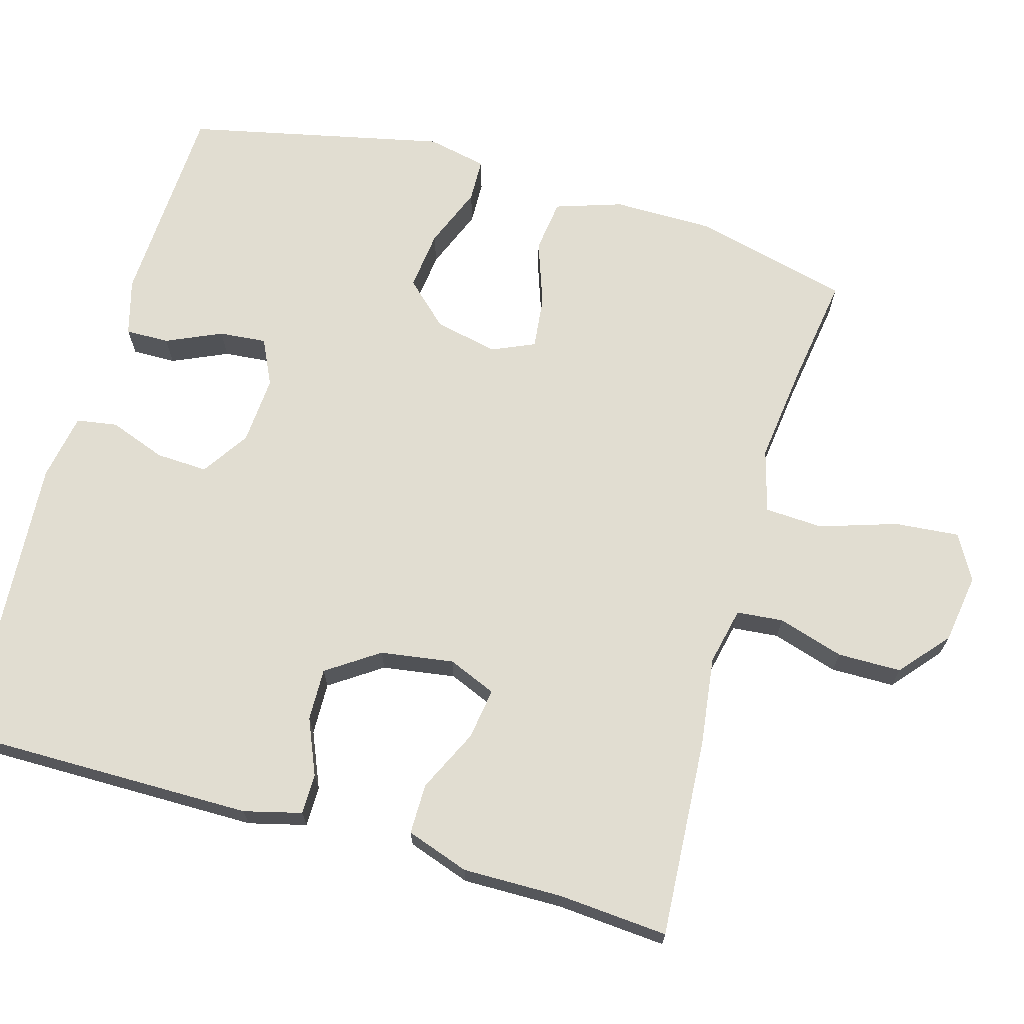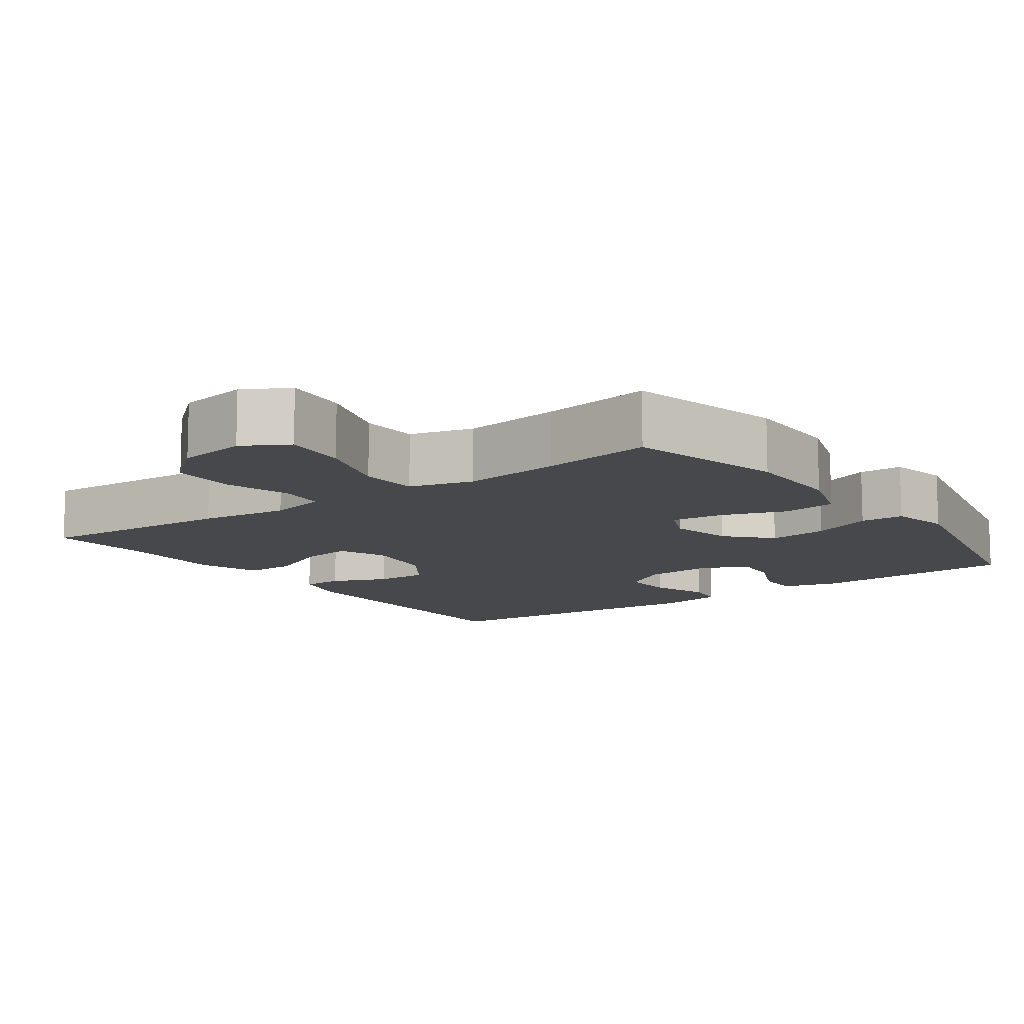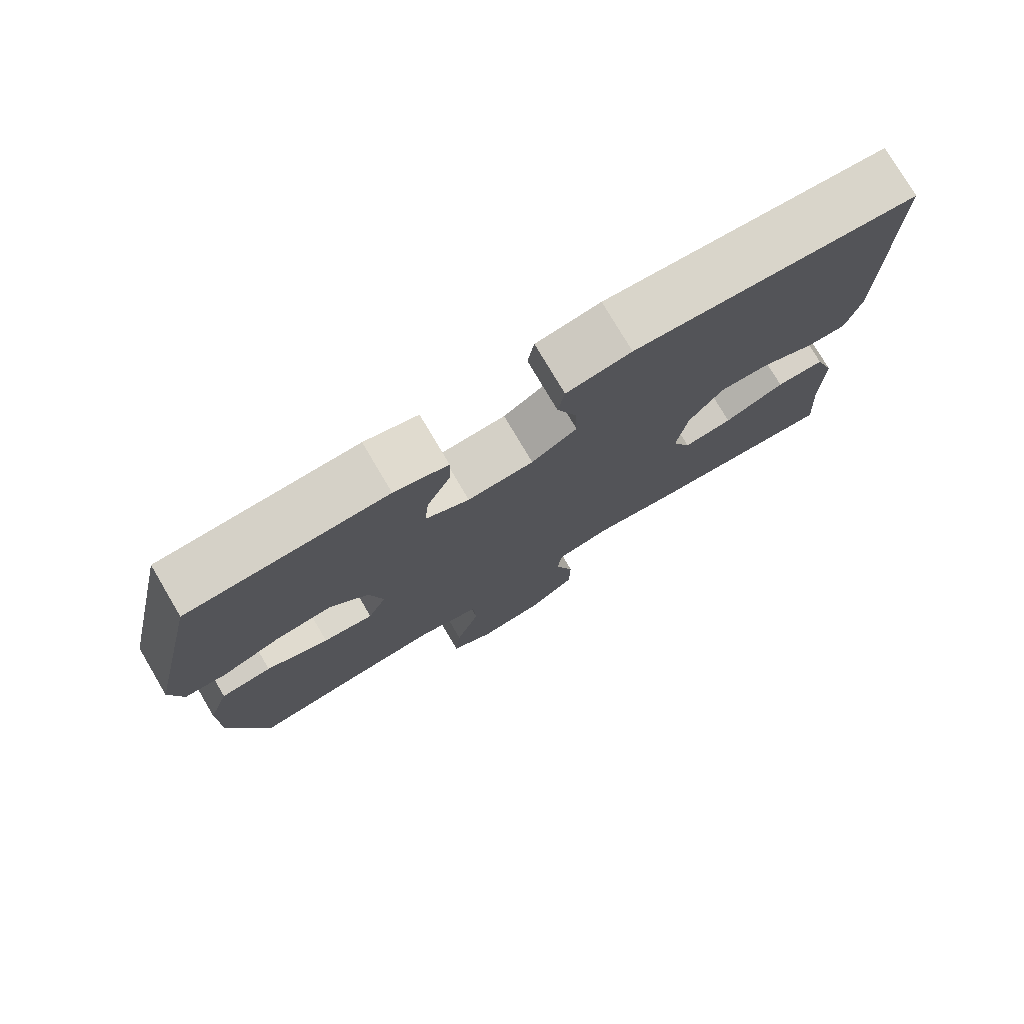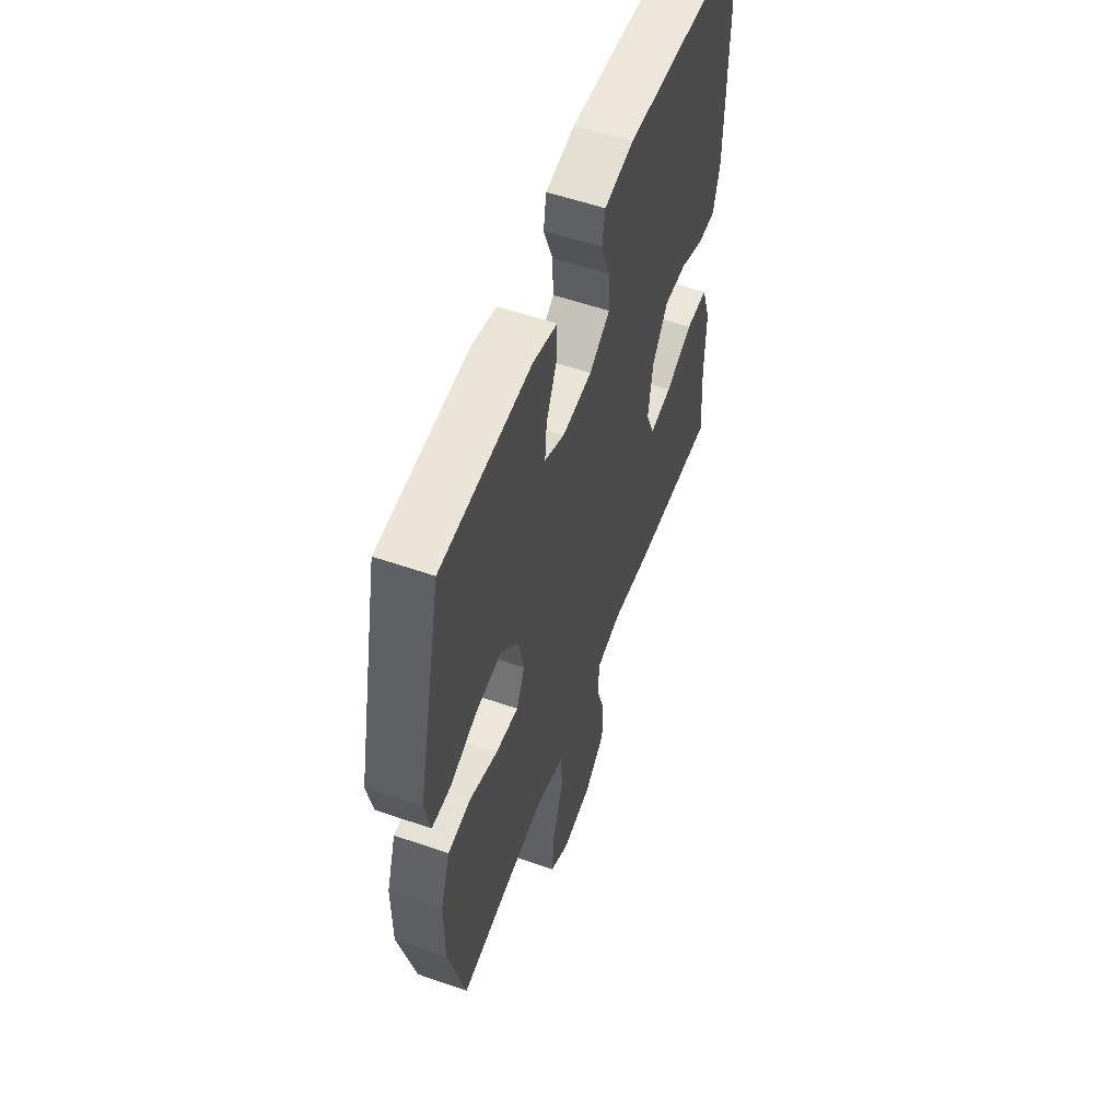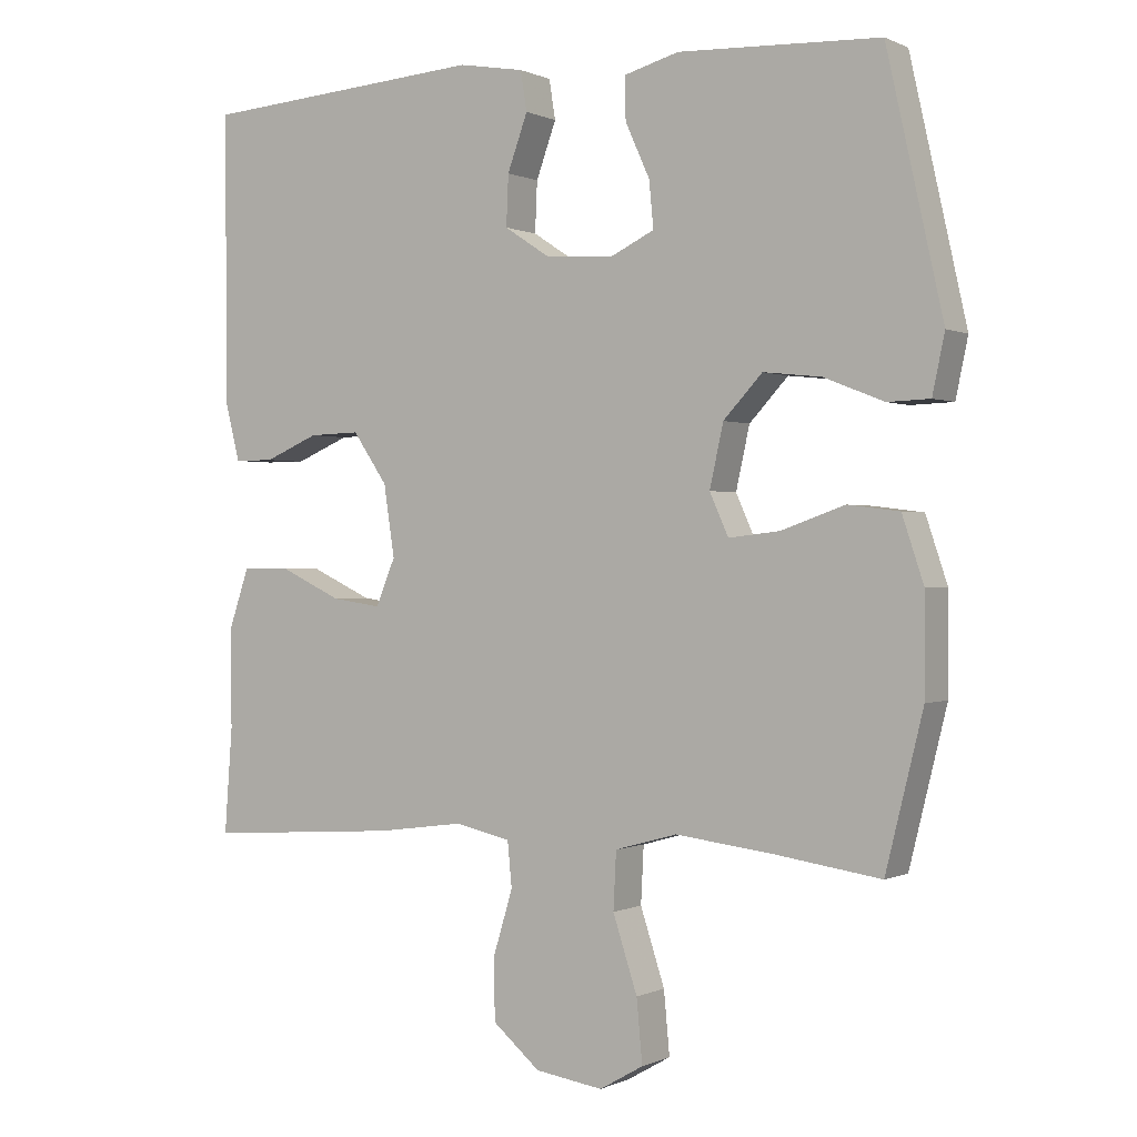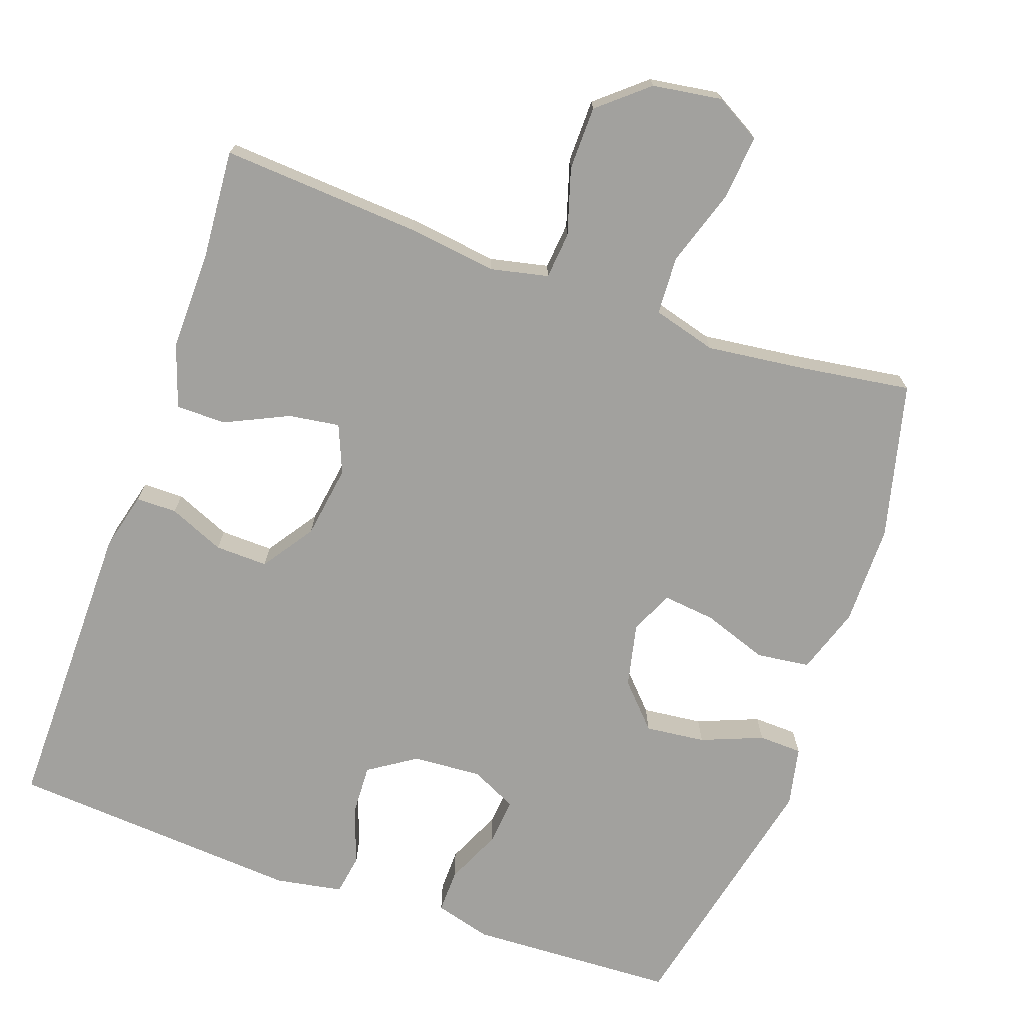
<metadata>
{"format":"obj","ext":"obj","renderer":"f3d","projection":"perspective","resolution":1024,"background":"white","views":[{"elev":68.7,"azim":106.1,"up":"+Y"},{"elev":-11.4,"azim":-144.1,"up":"+Y"},{"elev":77.3,"azim":-30.6,"up":"+Z"},{"elev":56.0,"azim":-70.0,"up":"+Z"},{"elev":0.1,"azim":-148.5,"up":"+Z"},{"elev":-72.1,"azim":160.6,"up":"+Y"}]}
</metadata>
<code>
v -0.5 0.07 -0.5
v -0.552 0.07 -0.289
v -0.552 0.07 -0.153
v -0.522 0.07 -0.063
v -0.45 0.07 -0.054
v -0.362 0.07 -0.085
v -0.291 0.07 -0.093
v -0.265 0.07 -0.035
v -0.284 0.07 0.051
v -0.338 0.07 0.109
v -0.419 0.07 0.1
v -0.502 0.07 0.067
v -0.561 0.07 0.069
v -0.578 0.07 0.15
v -0.5 0.07 0.5
v -0.338 0.07 0.507
v -0.22 0.07 0.512
v -0.144 0.07 0.491
v -0.145 0.07 0.432
v -0.179 0.07 0.357
v -0.185 0.07 0.293
v -0.123 0.07 0.263
v -0.03 0.07 0.269
v 0.034 0.07 0.311
v 0.031 0.07 0.381
v 0.003 0.07 0.458
v 0.012 0.07 0.513
v 0.103 0.07 0.529
v 0.5 0.07 0.5
v 0.497 0.07 0.096
v 0.477 0.07 0.018
v 0.422 0.07 0.018
v 0.347 0.07 0.05
v 0.276 0.07 0.052
v 0.228 0.07 -0.018
v 0.213 0.07 -0.117
v 0.24 0.07 -0.182
v 0.309 0.07 -0.172
v 0.394 0.07 -0.132
v 0.462 0.07 -0.132
v 0.491 0.07 -0.217
v 0.489 0.07 -0.352
v 0.5 0.07 -0.5
v 0.23 0.07 -0.482
v 0.11 0.07 -0.466
v 0.032 0.07 -0.483
v 0.026 0.07 -0.546
v 0.053 0.07 -0.635
v 0.052 0.07 -0.721
v -0.014 0.07 -0.777
v -0.108 0.07 -0.791
v -0.169 0.07 -0.756
v -0.161 0.07 -0.669
v -0.127 0.07 -0.565
v -0.131 0.07 -0.486
v -0.217 0.07 -0.462
v -0.35 0.07 -0.478
v -0.5 0 -0.5
v -0.552 0 -0.289
v -0.552 0 -0.153
v -0.522 0 -0.063
v -0.45 0 -0.054
v -0.362 0 -0.085
v -0.291 0 -0.093
v -0.265 0 -0.035
v -0.284 0 0.051
v -0.338 0 0.109
v -0.419 0 0.1
v -0.502 0 0.067
v -0.561 0 0.069
v -0.578 0 0.15
v -0.5 0 0.5
v -0.338 0 0.507
v -0.22 0 0.512
v -0.144 0 0.491
v -0.145 0 0.432
v -0.179 0 0.357
v -0.185 0 0.293
v -0.123 0 0.263
v -0.03 0 0.269
v 0.034 0 0.311
v 0.031 0 0.381
v 0.003 0 0.458
v 0.012 0 0.513
v 0.103 0 0.529
v 0.5 0 0.5
v 0.497 0 0.096
v 0.477 0 0.018
v 0.422 0 0.018
v 0.347 0 0.05
v 0.276 0 0.052
v 0.228 0 -0.018
v 0.213 0 -0.117
v 0.24 0 -0.182
v 0.309 0 -0.172
v 0.394 0 -0.132
v 0.462 0 -0.132
v 0.491 0 -0.217
v 0.489 0 -0.352
v 0.5 0 -0.5
v 0.23 0 -0.482
v 0.11 0 -0.466
v 0.032 0 -0.483
v 0.026 0 -0.546
v 0.053 0 -0.635
v 0.052 0 -0.721
v -0.014 0 -0.777
v -0.108 0 -0.791
v -0.169 0 -0.756
v -0.161 0 -0.669
v -0.127 0 -0.565
v -0.131 0 -0.486
v -0.217 0 -0.462
v -0.35 0 -0.478
f 51 52 53 54
f 51 54 55
f 50 51 55
f 47 48 49 50
f 46 47 50 55
f 45 46 55 56
f 42 43 44 45
f 41 42 45 56
f 38 39 40 41
f 37 38 41 56
f 30 31 32 33
f 30 33 34
f 29 30 34
f 28 29 34 35
f 25 26 27 28
f 24 25 28 35
f 17 18 19 20
f 17 20 21
f 16 17 21
f 15 16 21
f 14 15 21
f 11 12 13 14
f 10 11 14 21
f 9 10 21 22
f 3 4 5 6
f 3 6 7
f 57 1 2 3
f 57 3 7
f 36 37 56 57
f 36 57 7 8
f 23 24 35 36
f 22 23 36
f 8 9 22 36
f 111 110 109 108
f 112 111 108
f 112 108 107
f 107 106 105 104
f 112 107 104 103
f 113 112 103 102
f 102 101 100 99
f 113 102 99 98
f 98 97 96 95
f 113 98 95 94
f 90 89 88 87
f 91 90 87
f 91 87 86
f 92 91 86 85
f 85 84 83 82
f 92 85 82 81
f 77 76 75 74
f 78 77 74
f 78 74 73
f 78 73 72
f 78 72 71
f 71 70 69 68
f 78 71 68 67
f 79 78 67 66
f 63 62 61 60
f 64 63 60
f 60 59 58 114
f 64 60 114
f 114 113 94 93
f 65 64 114 93
f 93 92 81 80
f 93 80 79
f 93 79 66 65
f 1 58 59 2
f 2 59 60 3
f 3 60 61 4
f 4 61 62 5
f 5 62 63 6
f 6 63 64 7
f 7 64 65 8
f 8 65 66 9
f 9 66 67 10
f 10 67 68 11
f 11 68 69 12
f 12 69 70 13
f 13 70 71 14
f 14 71 72 15
f 15 72 73 16
f 16 73 74 17
f 17 74 75 18
f 18 75 76 19
f 19 76 77 20
f 20 77 78 21
f 21 78 79 22
f 22 79 80 23
f 23 80 81 24
f 24 81 82 25
f 25 82 83 26
f 26 83 84 27
f 27 84 85 28
f 28 85 86 29
f 29 86 87 30
f 30 87 88 31
f 31 88 89 32
f 32 89 90 33
f 33 90 91 34
f 34 91 92 35
f 35 92 93 36
f 36 93 94 37
f 37 94 95 38
f 38 95 96 39
f 39 96 97 40
f 40 97 98 41
f 41 98 99 42
f 42 99 100 43
f 43 100 101 44
f 44 101 102 45
f 45 102 103 46
f 46 103 104 47
f 47 104 105 48
f 48 105 106 49
f 49 106 107 50
f 50 107 108 51
f 51 108 109 52
f 52 109 110 53
f 53 110 111 54
f 54 111 112 55
f 55 112 113 56
f 56 113 114 57
f 57 114 58 1

</code>
